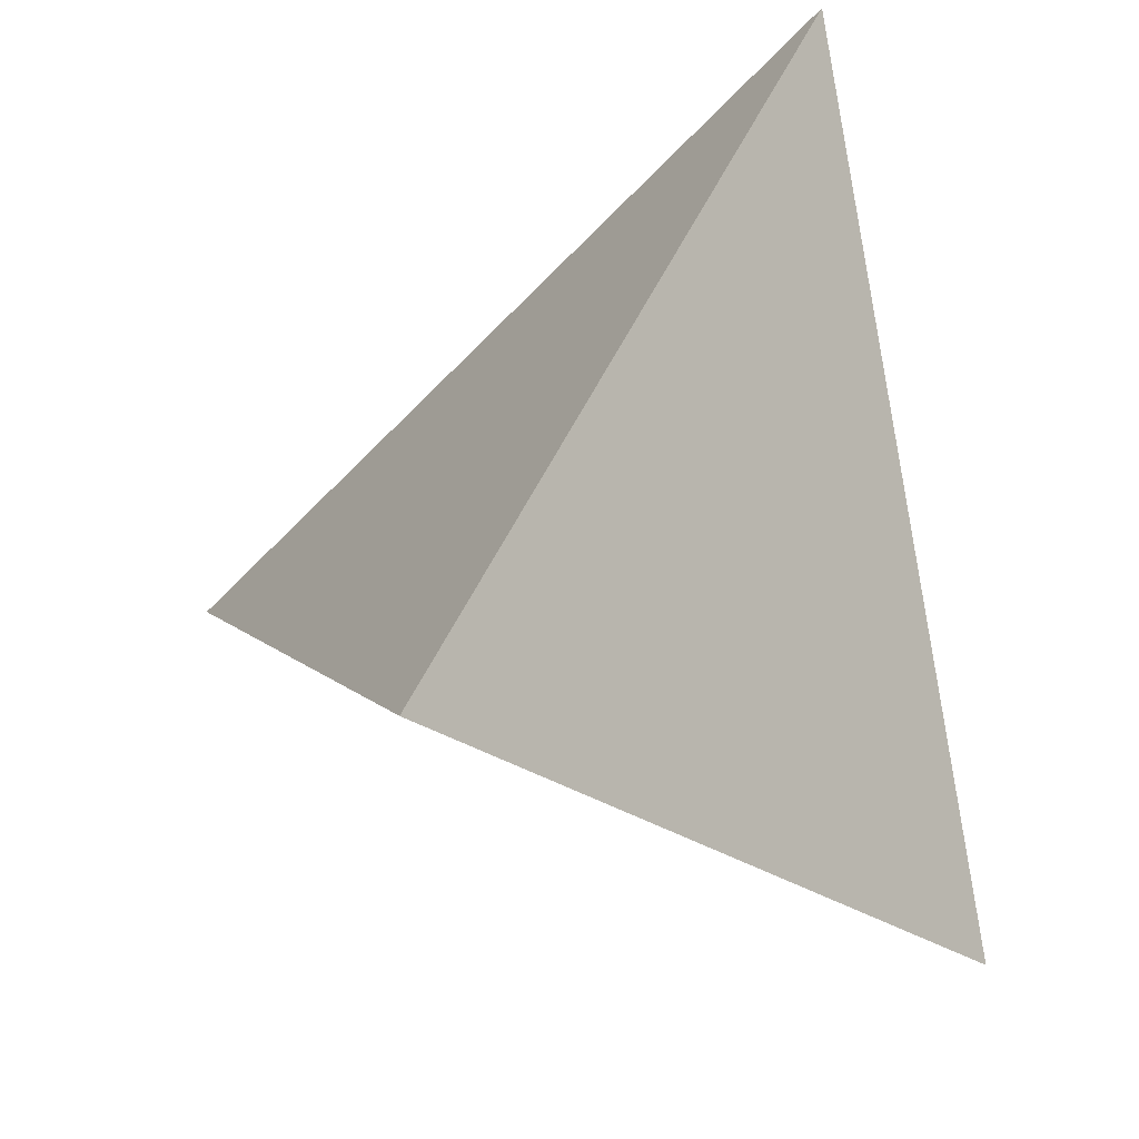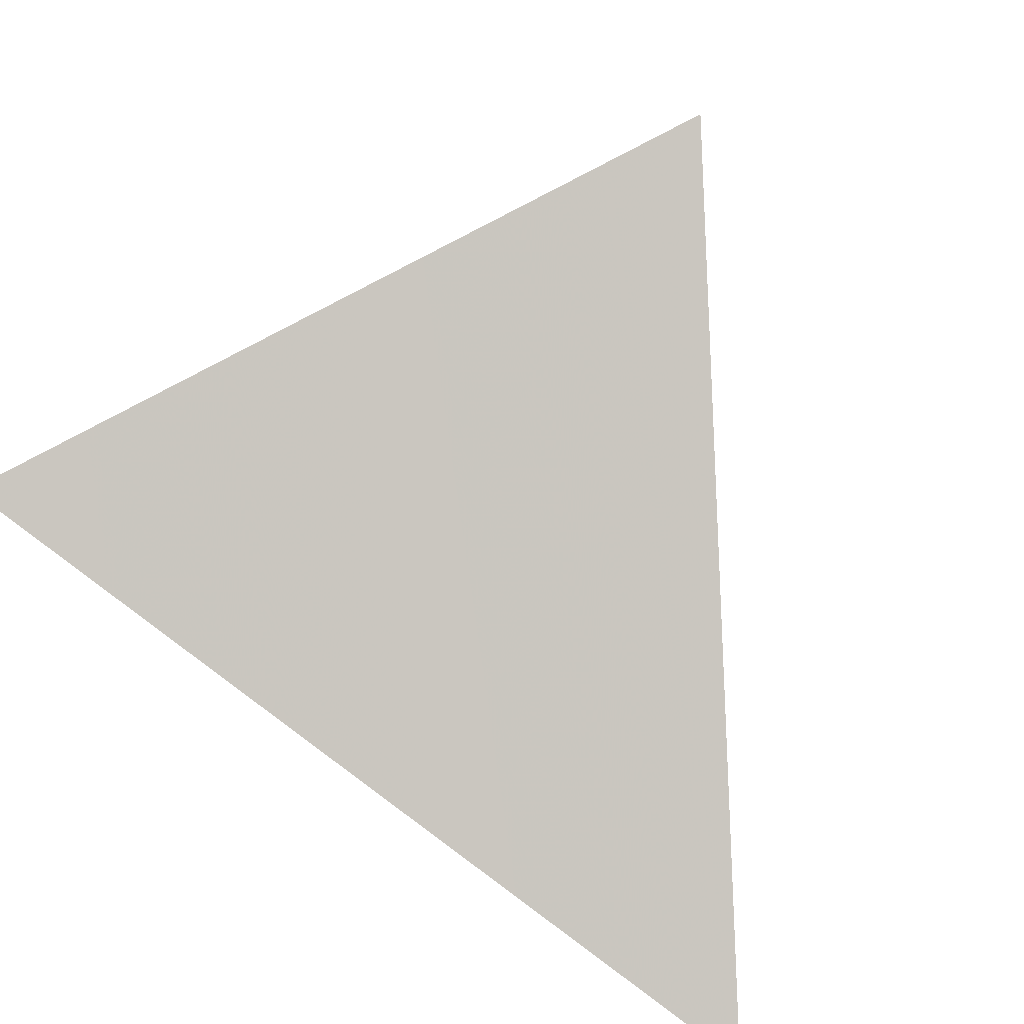
<metadata>
{"format":"obj","ext":"obj","renderer":"f3d","projection":"perspective","resolution":1024,"background":"white","views":[{"elev":34.5,"azim":-178.3,"up":"+Z"},{"elev":26.0,"azim":-62.2,"up":"+Y"}]}
</metadata>
<code>
v -0.3806 0.1924 -0.3404
v 0.0863 0.4654 0.126
v 0.3398 -0.2175 -0.2749
v -0.2271 -0.2814 0.33
v -0.1381 0.1926 0.03185
v -0.01128 -0.1663 -0.05443
v 0.1154 -0.1835 -0.1361
v 0.0345 0.04852 0.1059
v 0.01114 0.1515 0.1502
v 0.06509 0.05575 0.074
v 0.08324 0.04597 0.05247
v 0.08622 0.09613 0.05843
v 0.08014 -0.02675 0.04252
v -0.09188 0.2057 0.09074
v -0.072 0.1752 0.1492
v 0.08196 -0.2329 -0.02301
v -0.2095 0.1464 -0.03559
v -0.287 0.06095 -0.07604
v 0.09743 -0.06038 0.01754
v 0.05605 0.1107 0.09392
v 0.04308 0.2453 0.1327
v -0.07798 0.2727 0.05053
v -0.03425 0.2604 0.129
v -0.1673 0.2495 -0.06525
v -0.02227 -0.1172 -0.1283
v -0.04891 -0.07047 -0.1843
v -0.2225 0.07429 0.01078
v -0.09511 -0.0813 -0.1254
v -0.1154 0.282 -0.0154
v 0.1029 -0.126 -0.000442
v 0.1445 -0.08147 -0.03748
v 0.0965 0.01762 0.03286
v 0.1156 -0.02043 0.005104
v -0.2271 -0.2814 0.33
v 0.1312 0.1832 0.02549
v 0.276 -0.1065 -0.2219
v 0.1744 -0.1321 -0.2751
v -0.1737 -0.02113 -0.1588
v 0.0666 -0.1528 0.03415
v -0.1447 0.2624 -0.1583
v -0.1154 0.1066 0.1455
v -0.03915 0.1066 0.1967
v -0.06246 -0.1238 -0.08191
v 0.1128 0.07625 0.02586
v 0.1795 0.1709 -0.02936
v 0.03526 0.1461 -0.1528
v -0.008046 0.1846 -0.1458
v 0.02313 0.1822 -0.131
v -0.2271 -0.2814 0.33
v -0.2271 -0.2814 0.33
v -0.2271 -0.2814 0.33
v -0.2271 -0.2814 0.33
v -0.2271 -0.2814 0.33
v 0.1145 0.2171 -0.05416
v 0.02644 0.4202 0.0756
v -0.09145 0.3077 -0.09387
v -0.03487 0.206 -0.1435
v -0.2264 -0.2807 0.3294
v -0.2269 -0.2813 0.3298
v -0.2268 -0.281 0.3297
v -0.2271 -0.2814 0.33
v -0.2271 -0.2814 0.33
v -0.2271 -0.2814 0.33
v -0.2271 -0.2814 0.33
v -0.2271 -0.2814 0.33
v -0.2271 -0.2814 0.33
v -0.2271 -0.2814 0.33
v -0.2513 0.01401 0.02181
v -0.2271 -0.2814 0.3299
v -0.2258 -0.2804 0.3287
v -0.2255 -0.2795 0.3286
v -0.1102 -0.1446 -0.004647
v -0.1875 -0.2739 0.2884
v -0.2172 -0.2732 0.3207
v -0.2109 0.05034 0.05045
v -0.1715 0.09665 0.06856
v -0.2268 -0.2809 0.3298
v -0.2271 -0.2814 0.33
v -0.2271 -0.2814 0.33
v -0.227 -0.2812 0.3296
v -0.2271 -0.2812 0.3298
v -0.2271 -0.2813 0.3299
v -0.2269 -0.2813 0.3299
v -0.2265 -0.2806 0.3281
v -0.06095 0.3763 -0.01835
v -0.1991 0.2151 -0.2248
v -0.2271 -0.2814 0.33
v -0.171 -0.2672 0.2568
v -0.1264 -0.2593 0.2043
v -0.2082 -0.2701 0.3115
v -0.1783 -0.2442 0.2241
v -0.007963 0.01072 0.1452
v -0.2271 -0.2814 0.33
v -0.1689 -0.1051 -0.02043
v -0.1084 -0.1119 -0.06177
v -0.1702 -0.1502 0.0573
v -0.1091 -0.1898 0.07117
v -0.04382 -0.2567 0.1276
v -0.07058 -0.03385 0.2051
v 0.0333 -0.005493 0.09735
v -0.2887 0.05597 -0.1891
v 0.06631 -0.0784 0.04809
v 0.01955 -0.2346 0.03458
v 0.03107 0.02635 -0.2493
v 0.01487 0.0877 -0.2098
v -0.2575 -0.04545 -0.04412
v 0.1728 -0.02227 -0.05748
v 0.02374 0.2578 -0.07106
v -0.2518 0.1124 -0.3172
v -0.03847 -0.02284 -0.2743
v -0.2067 -0.2754 0.3019
v -0.1064 0.04394 0.2168
v -0.07003 -0.1439 -0.04103
v -0.05586 -0.1813 0.01002
v -0.1793 -0.2499 0.2838
v -0.1691 -0.2024 0.1451
v -0.2169 -0.2285 0.2312
v -0.06139 -0.1503 0.1738
v -0.2108 -0.2462 0.3187
v 0.001639 -0.05686 0.1224
v -0.126 -0.1309 0.2477
v -0.2203 -0.07498 0.1511
v -0.2551 -0.1813 0.1845
v -0.2283 -0.2505 0.2998
v -0.2057 -0.1994 0.2876
v -0.2825 -0.09487 0.07374
v -0.2045 0.009399 0.09786
v 0.03373 -0.1375 0.07269
v -0.2264 -0.2789 0.3287
v 0.1274 -0.01523 -0.2301
v 0.1879 0.04232 -0.1522
v 0.06956 0.1872 -0.102
v -0.002606 -0.1266 0.1142
v 0.03492 0.1357 -0.1612
v 0.04396 0.1534 -0.1424
v -0.0115 0.1535 -0.1722
v -0.01779 0.1284 -0.1953
v -0.06196 0.07229 -0.2633
v -0.09501 0.1497 -0.2202
v 0.02287 0.1567 -0.1511
v 0.04059 -0.08652 -0.2354
v -0.09315 0.1973 -0.1817
v -0.04918 -0.1896 0.1533
v 0.012 0.1438 -0.1671
v -0.1903 -0.2639 0.2681
v -0.2085 -0.258 0.274
v 0.07831 0.08443 -0.1781
v 0.08013 0.1208 -0.1485
v 0.06842 0.1388 -0.1407
v 0.0648 0.1594 -0.1264
v -0.2238 -0.2699 0.3246
v 0.0479 0.1393 -0.1514
v -0.03091 0.1935 -0.1512
v -0.01639 0.1852 -0.1498
v -0.02585 0.1858 -0.1544
v -0.009787 0.1802 -0.1502
v 0.03047 0.1172 -0.1781
v 0.02635 0.1455 -0.1581
v -0.2212 -0.2745 0.3248
v -0.2261 0.2317 -0.1393
v 0.06395 0.01087 0.06702
v 0.08863 0.2119 0.07702
v -0.1198 0.1526 0.09653
v 0.1055 0.305 0.01011
v -0.2271 -0.2814 0.33
v -0.226 -0.2797 0.3291
v -0.2271 -0.2814 0.33
v -0.2382 -0.01341 -0.1155
v 0.04955 -0.03667 0.07396
v -0.1449 -0.1997 0.2556
v -0.1657 -0.03189 0.1953
v 0.05669 0.1228 -0.1596
v -0.176 -0.1989 0.2895
v -0.2305 -0.2016 0.2515
v 0.1571 0.05278 -0.02659
v -0.005102 0.1712 -0.1548
v -0.03731 0.1719 -0.1716
v 0.1191 0.1377 -0.1143
v -0.1406 -0.2329 0.2448
v -0.1986 -0.2531 0.3042
v -0.163 -0.06859 -0.08753
v -0.2271 -0.2809 0.3292
v -0.1096 -0.01949 -0.2177
v -0.2061 -0.1319 0.2249
v -0.03221 0.1891 -0.1553
v 0.03409 -0.0803 0.08279
v -0.2246 -0.2777 0.3215
v -0.2937 0.1644 -0.1812
v -0.1534 0.04849 0.1404
v -0.3785 0.1937 -0.3383
v -0.3136 0.2316 -0.2735
v -0.272 0.2559 -0.2319
v -0.2276 0.2819 -0.1876
v -0.1916 0.3029 -0.1516
v -0.1337 0.3368 -0.09376
v -0.1079 0.3518 -0.068
v -0.04751 0.3872 -0.007655
v -0.04244 0.3901 -0.002595
v 0.04291 0.44 0.08267
v 0.04878 0.4435 0.08854
v 0.06641 0.4538 0.1061
v 0.06634 0.4178 0.139
v 0.04693 0.3716 0.1516
v 0.01911 0.3053 0.1698
v -1.99e-05 0.2597 0.1822
v -0.04121 0.1615 0.209
v -0.05004 0.1405 0.2148
v -0.06883 0.09571 0.227
v -0.1027 0.01501 0.249
v -0.1223 -0.0318 0.2618
v -0.1503 -0.09846 0.28
v -0.1878 -0.1877 0.3044
v -0.197 -0.2096 0.3104
v -0.2051 -0.2291 0.3157
v -0.2124 -0.2464 0.3204
v -0.22 -0.2644 0.3254
v -0.2204 -0.2655 0.3256
v -0.2216 -0.2683 0.3264
v -0.2253 -0.2771 0.3288
v -0.226 -0.2788 0.3293
v -0.2266 -0.2803 0.3297
v -0.2268 -0.2807 0.3298
v -0.2269 -0.281 0.3299
v -0.227 -0.2812 0.3299
v -0.227 -0.2812 0.3299
v -0.227 -0.2813 0.33
v -0.2271 -0.2814 0.33
v -0.2271 -0.2814 0.33
v -0.2271 -0.2814 0.33
v -0.2271 -0.2814 0.33
v -0.2271 -0.2814 0.33
v -0.2271 -0.2814 0.33
v -0.2271 -0.2814 0.33
v -0.2271 -0.2814 0.33
v -0.2271 -0.2814 0.33
v -0.2271 -0.2814 0.33
v -0.2271 -0.2814 0.33
v -0.2271 -0.2814 0.33
v -0.2271 -0.2814 0.33
v -0.2271 -0.2814 0.33
v -0.2271 -0.2814 0.33
v -0.2271 -0.2814 0.33
v -0.2271 -0.2814 0.33
v -0.2271 -0.2814 0.33
v -0.2271 -0.2814 0.33
v -0.2271 -0.2814 0.3299
v -0.2271 -0.2814 0.3299
v -0.2271 -0.2813 0.3298
v -0.2271 -0.2813 0.3298
v -0.2271 -0.2812 0.3297
v -0.2271 -0.2812 0.3297
v -0.2272 -0.2809 0.3293
v -0.2274 -0.2804 0.3286
v -0.2281 -0.2782 0.3254
v -0.23 -0.2722 0.317
v -0.2317 -0.267 0.3096
v -0.2362 -0.2533 0.2902
v -0.2476 -0.2181 0.2404
v -0.2489 -0.214 0.2346
v -0.2496 -0.2118 0.2315
v -0.26 -0.1798 0.1862
v -0.2781 -0.124 0.1073
v -0.2793 -0.1202 0.102
v -0.2823 -0.1108 0.08865
v -0.3104 -0.02426 -0.03382
v -0.3235 0.01631 -0.09121
v -0.3382 0.06151 -0.1552
v -0.351 0.1012 -0.2114
v -0.3636 0.14 -0.2662
v -0.3605 0.181 -0.3386
v -0.3057 0.1498 -0.3336
v -0.3 0.1466 -0.3331
v -0.2888 0.1402 -0.3321
v -0.1464 0.05919 -0.3191
v -0.06513 0.01293 -0.3117
v -0.02413 -0.01041 -0.308
v 0.0756 -0.06716 -0.2989
v 0.1354 -0.1012 -0.2935
v 0.2303 -0.1552 -0.2849
v 0.2467 -0.1645 -0.2834
v 0.3284 -0.211 -0.2759
v -0.2271 -0.2814 0.33
v -0.2271 -0.2814 0.33
v -0.2271 -0.2814 0.33
v -0.2271 -0.2814 0.33
v -0.2271 -0.2814 0.33
v -0.2271 -0.2814 0.33
v -0.2271 -0.2814 0.33
v -0.2271 -0.2814 0.33
v -0.2271 -0.2814 0.33
v -0.2271 -0.2814 0.33
v -0.2271 -0.2814 0.33
v -0.227 -0.2814 0.3299
v -0.227 -0.2814 0.3299
v -0.2269 -0.2814 0.3298
v -0.2269 -0.2814 0.3298
v -0.2264 -0.2813 0.3292
v -0.2251 -0.2812 0.3278
v -0.2208 -0.2807 0.3233
v -0.2184 -0.2804 0.3207
v -0.2125 -0.2798 0.3144
v -0.2103 -0.2795 0.3121
v -0.2088 -0.2794 0.3105
v -0.2009 -0.2785 0.3021
v -0.1828 -0.2764 0.2827
v -0.1726 -0.2753 0.2718
v -0.1648 -0.2744 0.2635
v -0.09461 -0.2665 0.1886
v -0.09056 -0.266 0.1843
v -0.08668 -0.2656 0.1802
v 0.0122 -0.2544 0.07468
v 0.03248 -0.2522 0.05304
v 0.112 -0.2432 -0.03176
v 0.1277 -0.2414 -0.04859
v 0.2212 -0.2309 -0.1483
v 0.2698 -0.2254 -0.2001
v 0.08896 0.4582 0.1218
v 0.1117 0.3971 0.0859
v 0.1286 0.3515 0.05917
v 0.1443 0.3092 0.03432
v 0.1741 0.2289 -0.01282
v 0.1786 0.2168 -0.01995
v 0.2156 0.117 -0.07851
v 0.2458 0.03564 -0.1263
v 0.2736 -0.03913 -0.1702
v 0.3134 -0.1464 -0.2332
v 0.321 -0.1667 -0.2451
f 29 85 197
f 310 309 98
f 110 26 183
f 1 190 270
f 178 323 324
f 193 194 40
f 191 192 86
f 117 146 255
f 258 259 123
f 139 272 271
f 86 192 193
f 230 229 63
f 76 127 189
f 183 274 275
f 122 260 259
f 180 170 119
f 108 56 197
f 310 311 128
f 40 194 195
f 166 223 224
f 131 325 326
f 188 18 17
f 149 172 152
f 322 323 178
f 196 197 56
f 255 254 124
f 59 292 291
f 195 196 56
f 155 185 153
f 198 199 108
f 103 311 310
f 35 45 321
f 193 192 160
f 145 111 146
f 108 199 200
f 5 76 163
f 118 121 170
f 201 2 317
f 171 122 184
f 74 90 180
f 202 2 201
f 268 267 18
f 201 200 55
f 63 243 242
f 318 317 162
f 200 199 55
f 36 327 3
f 55 199 198
f 198 197 85
f 174 257 256
f 130 278 277
f 162 12 35
f 24 29 196
f 195 194 24
f 245 244 63
f 103 16 313
f 24 194 193
f 252 253 187
f 130 36 280
f 322 321 45
f 312 311 103
f 314 315 30
f 113 95 43
f 326 325 107
f 188 160 192
f 48 176 47
f 191 190 188
f 269 188 190
f 133 143 308
f 72 114 97
f 179 118 170
f 279 278 130
f 139 137 138
f 318 319 164
f 54 164 319
f 224 225 77
f 259 260 123
f 30 31 19
f 320 321 54
f 178 54 321
f 175 323 322
f 63 78 231
f 324 325 131
f 283 282 62
f 135 48 150
f 162 35 319
f 324 323 175
f 326 327 36
f 102 19 13
f 31 316 3
f 58 83 292
f 131 36 130
f 31 327 326
f 107 325 324
f 307 306 89
f 282 4 62
f 284 285 66
f 320 319 35
f 309 308 98
f 275 274 138
f 4 238 49
f 281 280 36
f 272 273 109
f 120 121 118
f 277 276 104
f 139 177 137
f 27 18 68
f 104 276 275
f 271 272 109
f 182 187 84
f 171 112 189
f 274 273 138
f 139 138 273
f 210 209 112
f 245 246 80
f 270 271 109
f 183 109 273
f 275 276 110
f 209 208 112
f 141 110 276
f 97 96 72
f 277 278 141
f 68 18 266
f 141 278 279
f 279 280 37
f 250 251 182
f 49 53 4
f 7 37 280
f 7 281 3
f 141 37 7
f 184 174 125
f 4 237 52
f 179 73 303
f 237 236 52
f 236 235 52
f 57 108 48
f 142 40 57
f 241 240 234
f 38 183 28
f 175 32 33
f 160 17 24
f 232 231 78
f 139 86 142
f 229 228 63
f 81 82 227
f 133 309 310
f 46 134 158
f 82 63 228
f 252 251 129
f 6 114 113
f 226 225 81
f 122 126 261
f 253 254 187
f 148 147 172
f 132 48 108
f 249 224 223
f 61 165 66
f 222 221 129
f 204 203 23
f 51 167 34
f 151 129 221
f 220 219 151
f 219 218 151
f 124 151 218
f 154 47 156
f 125 124 217
f 216 215 125
f 128 311 312
f 215 214 125
f 62 4 53
f 184 125 214
f 171 184 213
f 246 247 80
f 157 137 144
f 130 147 131
f 28 181 38
f 212 211 171
f 171 211 210
f 96 123 261
f 41 112 208
f 41 207 206
f 206 205 15
f 28 95 181
f 102 186 128
f 15 205 204
f 17 18 27
f 23 203 202
f 202 203 21
f 22 23 55
f 9 21 203
f 150 48 132
f 204 205 9
f 267 266 18
f 38 109 183
f 92 100 8
f 9 205 206
f 239 240 51
f 41 76 189
f 87 83 93
f 206 207 42
f 207 208 42
f 233 234 79
f 92 42 208
f 92 209 210
f 118 179 305
f 186 133 128
f 210 211 99
f 99 211 212
f 212 213 121
f 213 214 121
f 7 315 314
f 294 293 59
f 114 6 103
f 121 214 215
f 173 215 216
f 216 217 119
f 217 218 119
f 180 119 218
f 116 91 117
f 180 219 220
f 220 221 159
f 289 290 87
f 159 221 222
f 222 223 166
f 60 77 225
f 50 53 49
f 57 153 185
f 226 227 60
f 227 228 60
f 89 305 304
f 137 177 136
f 22 29 5
f 60 228 229
f 101 38 168
f 83 229 230
f 230 231 93
f 64 65 167
f 93 231 232
f 71 77 60
f 232 233 79
f 161 8 100
f 234 235 79
f 291 290 69
f 91 145 146
f 61 79 235
f 61 236 237
f 237 4 165
f 188 269 268
f 242 243 167
f 68 265 264
f 264 263 126
f 263 262 126
f 262 261 126
f 56 57 40
f 184 259 258
f 22 85 29
f 258 257 174
f 152 46 135
f 256 255 124
f 291 292 83
f 50 49 51
f 124 254 253
f 151 253 252
f 75 27 68
f 248 247 81
f 140 135 46
f 81 247 246
f 168 267 268
f 82 246 245
f 244 243 63
f 13 32 161
f 239 238 52
f 33 13 19
f 159 166 71
f 238 4 52
f 51 49 238
f 167 51 240
f 19 31 33
f 241 242 167
f 69 167 243
f 80 69 244
f 182 80 247
f 90 74 297
f 35 12 44
f 248 249 182
f 249 250 182
f 187 182 251
f 146 187 254
f 256 257 117
f 301 300 111
f 117 257 258
f 48 140 176
f 260 261 123
f 28 183 26
f 69 80 59
f 94 96 262
f 94 263 264
f 264 265 106
f 265 266 106
f 17 5 24
f 9 42 8
f 168 106 266
f 268 269 101
f 316 315 7
f 314 313 16
f 70 159 71
f 89 98 308
f 306 305 89
f 96 116 123
f 177 155 176
f 304 303 88
f 145 88 303
f 178 149 150
f 145 302 301
f 288 289 87
f 300 299 111
f 111 299 298
f 298 297 187
f 297 296 187
f 187 296 295
f 84 295 294
f 94 72 96
f 293 292 59
f 69 290 289
f 64 289 288
f 283 284 66
f 288 287 65
f 83 87 290
f 287 286 65
f 74 159 70
f 34 65 286
f 34 285 284
f 50 284 283
f 4 282 165
f 307 308 143
f 165 282 283
f 285 286 66
f 67 66 286
f 87 67 287
f 70 58 293
f 294 295 70
f 295 296 70
f 147 104 105
f 74 70 296
f 298 299 90
f 26 110 141
f 115 90 299
f 115 300 301
f 301 302 73
f 302 303 73
f 181 106 168
f 95 72 94
f 304 305 179
f 153 57 155
f 118 306 307
f 99 121 120
f 312 313 39
f 30 39 313
f 31 30 315
f 22 14 23
f 12 10 11
f 10 12 20
f 7 16 6
f 39 30 102
f 114 98 97
f 11 10 161
f 167 65 34
f 136 176 144
f 12 11 44
f 41 15 163
f 163 15 14
f 41 163 76
f 6 16 103
f 7 6 25
f 109 38 101
f 30 19 102
f 57 56 108
f 186 120 133
f 58 60 83
f 120 100 92
f 103 98 114
f 100 120 169
f 120 92 99
f 122 171 127
f 178 131 147
f 135 140 48
f 54 178 132
f 144 137 136
f 8 42 92
f 105 137 157
f 137 105 138
f 105 157 147
f 10 20 8
f 20 12 162
f 44 32 175
f 10 8 161
f 32 44 11
f 44 175 45
f 159 74 180
f 91 88 145
f 181 168 38
f 88 91 89
f 94 106 181
f 94 181 95
f 17 76 5
f 169 120 186
f 154 176 155
f 169 186 102
f 97 116 96
f 177 139 142
f 149 178 148
f 150 149 135
f 178 150 132
f 130 104 147
f 187 146 111
f 72 95 113
f 59 80 84
f 72 113 114
f 86 40 142
f 132 108 54
f 89 91 116
f 120 118 133
f 95 28 43
f 133 118 143
f 178 147 148
f 25 6 43
f 7 25 141
f 33 32 13
f 188 17 160
f 64 167 69
f 162 21 20
f 20 21 9
f 85 22 55
f 26 141 25
f 32 11 161
f 175 33 107
f 50 62 53
f 76 27 75
f 5 14 22
f 35 44 45
f 140 144 176
f 28 26 25
f 29 24 5
f 71 166 77
f 17 27 76
f 79 61 67
f 67 61 66
f 79 67 93
f 75 127 76
f 127 75 68
f 93 67 87
f 126 122 127
f 126 127 68
f 90 115 180
f 100 169 161
f 6 113 43
f 102 128 39
f 116 97 89
f 89 97 98
f 117 91 146
f 116 117 123
f 125 174 124
f 154 57 47
f 104 138 105
f 47 176 156
f 136 177 176
f 48 47 57
f 46 152 134
f 54 108 164
f 152 135 149
f 179 170 115
f 147 157 172
f 172 157 134
f 73 179 115
f 134 152 172
f 177 185 155
f 185 177 57
f 57 154 155
f 176 154 156
f 140 158 144
f 189 112 41
f 157 144 134
f 158 140 46
f 13 161 169
f 144 158 134
f 9 8 20
f 14 5 163
f 15 23 14
f 33 31 107
f 84 80 182
f 189 127 171
f 169 102 13
f 170 121 173
f 170 173 119
f 149 148 172
f 57 177 142
f 50 51 34
f 71 58 70
f 58 71 60
f 180 115 170
f 28 25 43
f 197 196 29
f 324 131 178
f 86 270 191
f 191 270 190
f 86 271 270
f 255 256 117
f 271 86 139
f 193 40 86
f 275 110 183
f 259 184 122
f 197 198 108
f 195 56 40
f 224 77 166
f 326 36 131
f 291 69 59
f 202 162 2
f 2 162 317
f 202 21 162
f 310 98 103
f 321 320 35
f 200 164 108
f 317 318 201
f 201 164 200
f 201 318 164
f 201 55 202
f 242 78 63
f 3 281 36
f 198 85 55
f 256 124 174
f 277 104 130
f 196 195 24
f 313 312 103
f 193 160 24
f 280 279 130
f 192 191 188
f 190 1 269
f 308 309 133
f 319 320 54
f 321 322 178
f 322 45 175
f 231 230 63
f 319 318 162
f 3 327 31
f 292 293 58
f 326 107 31
f 324 175 107
f 275 138 104
f 273 272 139
f 109 101 270
f 101 269 1
f 270 101 1
f 273 274 183
f 276 277 141
f 266 265 68
f 279 37 141
f 280 281 7
f 3 316 7
f 303 304 179
f 240 235 234
f 240 52 235
f 240 239 52
f 234 233 241
f 78 242 241
f 232 241 233
f 232 78 241
f 227 226 81
f 310 128 133
f 228 227 82
f 249 81 224
f 224 81 225
f 249 248 81
f 261 260 122
f 223 250 249
f 129 223 222
f 251 250 223
f 129 251 223
f 221 220 151
f 218 217 124
f 217 216 125
f 312 39 128
f 214 213 184
f 213 212 171
f 210 112 171
f 261 262 96
f 208 207 41
f 206 15 41
f 204 23 15
f 202 55 23
f 203 204 9
f 206 42 9
f 208 209 92
f 210 99 92
f 305 306 118
f 212 121 99
f 314 16 7
f 215 173 121
f 216 119 173
f 218 219 180
f 220 159 180
f 222 166 159
f 225 226 60
f 304 88 89
f 229 83 60
f 230 93 83
f 232 79 93
f 235 236 61
f 237 165 61
f 268 18 188
f 264 126 68
f 258 174 184
f 253 151 124
f 252 129 151
f 246 82 81
f 268 101 168
f 245 63 82
f 238 239 51
f 240 241 167
f 243 244 69
f 244 245 80
f 247 248 182
f 297 298 90
f 251 252 187
f 254 255 146
f 258 123 117
f 262 263 94
f 264 106 94
f 266 267 168
f 308 307 89
f 303 302 145
f 301 111 145
f 298 187 111
f 295 84 187
f 294 59 84
f 289 64 69
f 288 65 64
f 290 291 83
f 286 285 34
f 284 50 34
f 283 62 50
f 283 66 165
f 286 287 67
f 287 288 87
f 293 294 70
f 296 297 74
f 299 300 115
f 301 73 115
f 307 143 118
f 313 314 30
f 315 316 31

</code>
